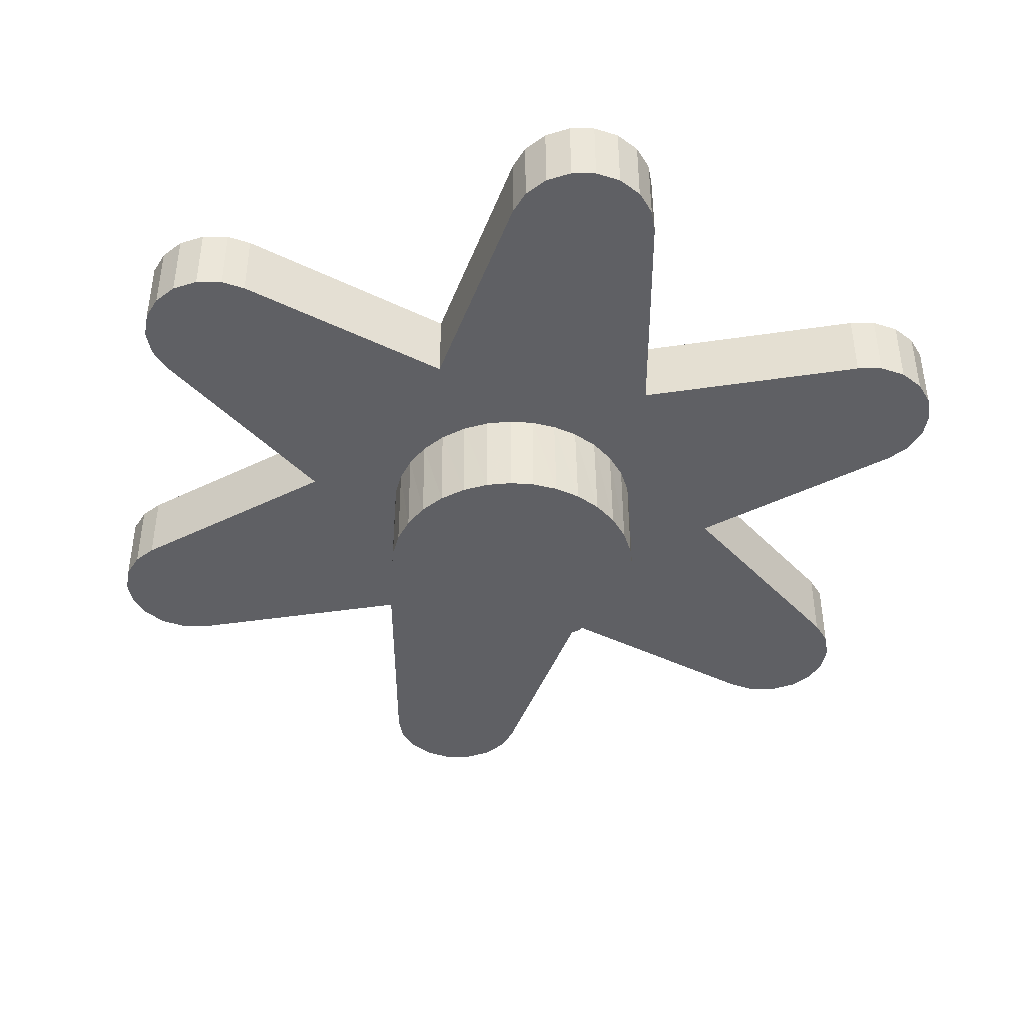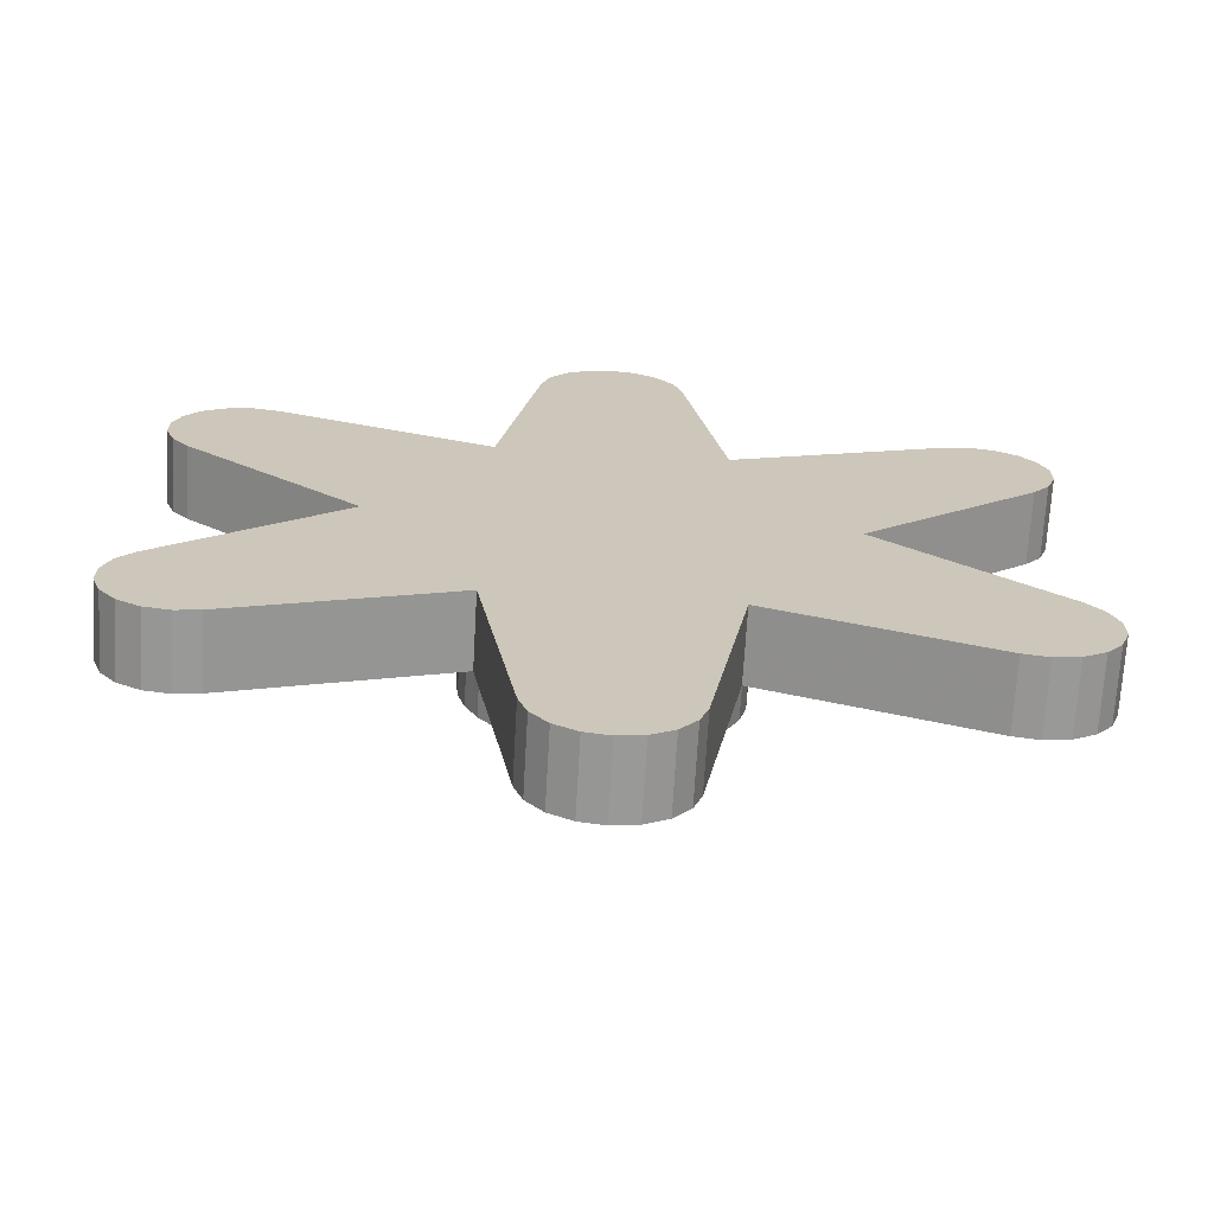
<metadata>
{"format":"obj","ext":"obj","renderer":"f3d","projection":"perspective","resolution":1024,"background":"white","views":[{"elev":-43.3,"azim":170.1,"up":"+Y"},{"elev":-69.1,"azim":176.7,"up":"+Z"}]}
</metadata>
<code>
v -307.8 274.4 -206.7
v -307.8 272 -206.7
v -308 274.4 -207.5
v -308 272 -207.5
v -308.6 274.4 -208.1
v -308.6 272 -208.1
v -309.4 274.4 -208.6
v -309.4 272 -208.6
v -310.1 274.4 -208.7
v -310.1 272 -208.7
v -311 274.4 -208.6
v -311 272 -208.6
v -311.7 274.4 -208.1
v -311.7 272 -208.1
v -312.3 274.4 -207.5
v -312.3 272 -207.5
v -312.5 274.4 -206.7
v -312.5 272 -206.7
v -312.5 274.4 -206.7
v -312.5 272 -206.7
v -313.9 274.4 -199.2
v -313.9 272 -199.2
v -313 274.4 -204.2
v -313.4 274.4 -201.7
v -313.4 272 -201.7
v -313 272 -204.2
v -313.9 274.4 -199.2
v -313.9 272 -199.2
v -321 274.4 -201.8
v -321 272 -201.8
v -316.2 274.4 -200.1
v -318.6 274.4 -201
v -318.6 272 -201
v -316.2 272 -200.1
v -321 274.4 -201.8
v -321 272 -201.8
v -321.8 274.4 -202
v -321.8 272 -202
v -322.7 274.4 -201.8
v -322.7 272 -201.8
v -323.4 274.4 -201.4
v -323.4 272 -201.4
v -323.9 274.4 -200.8
v -323.9 272 -200.8
v -324.2 274.4 -200
v -324.2 272 -200
v -324.2 274.4 -199.1
v -324.2 272 -199.1
v -323.9 274.4 -198.3
v -323.9 272 -198.3
v -323.4 274.4 -197.7
v -323.4 272 -197.7
v -323.4 274.4 -197.7
v -323.4 272 -197.7
v -317.6 274.4 -192.8
v -317.6 272 -192.8
v -321.5 274.4 -196
v -319.5 274.4 -194.4
v -319.5 272 -194.4
v -321.5 272 -196
v -317.6 274.4 -192.8
v -317.6 272 -192.8
v -323.4 274.4 -187.9
v -323.4 272 -187.9
v -319.5 274.4 -191.2
v -321.5 274.4 -189.6
v -321.5 272 -189.6
v -319.5 272 -191.2
v -323.4 274.4 -187.9
v -323.4 272 -187.9
v -323.9 274.4 -187.3
v -323.9 272 -187.3
v -324.2 274.4 -186.5
v -324.2 272 -186.5
v -324.2 274.4 -185.6
v -324.2 272 -185.6
v -323.9 274.4 -184.9
v -323.9 272 -184.9
v -323.4 274.4 -184.2
v -323.4 272 -184.2
v -322.6 274.4 -183.8
v -322.6 272 -183.8
v -321.8 274.4 -183.6
v -321.8 272 -183.6
v -321 274.4 -183.8
v -321 272 -183.8
v -321 274.4 -183.8
v -321 272 -183.8
v -313.9 274.4 -186.4
v -313.9 272 -186.4
v -318.6 274.4 -184.6
v -316.2 274.4 -185.5
v -316.2 272 -185.5
v -318.6 272 -184.6
v -313.9 274.4 -186.4
v -313.9 272 -186.4
v -312.5 274.4 -178.9
v -312.5 272 -178.9
v -313.4 274.4 -183.9
v -313 274.4 -181.4
v -313 272 -181.4
v -313.4 272 -183.9
v -312.5 274.4 -178.9
v -312.5 272 -178.9
v -312.3 274.4 -178.1
v -312.3 272 -178.1
v -311.7 274.4 -177.5
v -311.7 272 -177.5
v -310.9 274.4 -177
v -310.9 272 -177
v -310.1 274.4 -176.9
v -310.1 272 -176.9
v -309.3 274.4 -177
v -309.3 272 -177
v -308.6 274.4 -177.5
v -308.6 272 -177.5
v -308 274.4 -178.1
v -308 272 -178.1
v -307.8 274.4 -178.9
v -307.8 272 -178.9
v -307.8 274.4 -178.9
v -307.8 272 -178.9
v -306.4 274.4 -186.4
v -306.4 272 -186.4
v -307.3 274.4 -181.4
v -306.9 274.4 -183.9
v -306.9 272 -183.9
v -307.3 272 -181.4
v -306.4 274.4 -186.4
v -306.4 272 -186.4
v -299.3 274.4 -183.8
v -299.3 272 -183.8
v -304.1 274.4 -185.5
v -301.7 274.4 -184.6
v -301.7 272 -184.6
v -304.1 272 -185.5
v -299.3 274.4 -183.8
v -299.3 272 -183.8
v -298.5 274.4 -183.6
v -298.5 272 -183.6
v -297.6 274.4 -183.8
v -297.6 272 -183.8
v -296.9 274.4 -184.2
v -296.9 272 -184.2
v -296.4 274.4 -184.8
v -296.4 272 -184.8
v -296.1 274.4 -185.6
v -296.1 272 -185.6
v -296.1 274.4 -186.5
v -296.1 272 -186.5
v -296.4 274.4 -187.3
v -296.4 272 -187.3
v -296.9 274.4 -187.9
v -296.9 272 -187.9
v -296.9 274.4 -187.9
v -296.9 272 -187.9
v -302.7 274.4 -192.8
v -302.7 272 -192.8
v -298.8 274.4 -189.6
v -300.8 274.4 -191.2
v -300.8 272 -191.2
v -298.8 272 -189.6
v -302.7 274.4 -192.8
v -302.7 272 -192.8
v -296.9 274.4 -197.7
v -296.9 272 -197.7
v -300.8 274.4 -194.4
v -298.8 274.4 -196
v -298.8 272 -196
v -300.8 272 -194.4
v -296.9 274.4 -197.7
v -296.9 272 -197.7
v -296.4 274.4 -198.3
v -296.4 272 -198.3
v -296.1 274.4 -199.1
v -296.1 272 -199.1
v -296.1 274.4 -200
v -296.1 272 -200
v -296.4 274.4 -200.8
v -296.4 272 -200.8
v -296.9 274.4 -201.4
v -296.9 272 -201.4
v -297.7 274.4 -201.8
v -297.7 272 -201.8
v -298.5 274.4 -202
v -298.5 272 -202
v -299.3 274.4 -201.8
v -299.3 272 -201.8
v -299.3 274.4 -201.8
v -299.3 272 -201.8
v -306.4 274.4 -199.2
v -306.4 272 -199.2
v -301.7 274.4 -201
v -304.1 274.4 -200.1
v -304.1 272 -200.1
v -301.7 272 -201
v -306.4 274.4 -199.2
v -306.4 272 -199.2
v -307.8 274.4 -206.7
v -307.8 272 -206.7
v -306.9 274.4 -201.7
v -307.3 274.4 -204.2
v -307.3 272 -204.2
v -306.9 272 -201.7
v -303.6 274.4 -190.1
v -309.2 274.4 -183.5
v -312 274.4 -180.2
v -304.3 274.4 -196.3
v -307 274.4 -193
v -309.8 274.4 -189.7
v -310.5 274.4 -195.9
v -313.3 274.4 -192.6
v -316 274.4 -189.3
v -308.3 274.4 -205.4
v -311.1 274.4 -202.1
v -316.7 274.4 -195.5
v -320.1 274.4 -198.4
v -307.8 274.4 -206.7
v -308 274.4 -207.5
v -308.6 274.4 -208.1
v -309.4 274.4 -208.6
v -310.1 274.4 -208.7
v -311 274.4 -208.6
v -311.7 274.4 -208.1
v -312.3 274.4 -207.5
v -312.5 274.4 -206.7
v -310.1 274.4 -206.8
v -309.7 274.4 -203.7
v -311.5 274.4 -205.2
v -313 274.4 -204.2
v -313.4 274.4 -201.7
v -313.9 274.4 -199.2
v -316.2 274.4 -200.1
v -318.6 274.4 -201
v -321 274.4 -201.8
v -321.8 274.4 -202
v -322.7 274.4 -201.8
v -323.4 274.4 -201.4
v -323.9 274.4 -200.8
v -324.2 274.4 -200
v -324.2 274.4 -199.1
v -323.9 274.4 -198.3
v -323.4 274.4 -197.7
v -321.8 274.4 -199.8
v -318.7 274.4 -200
v -320.4 274.4 -201.5
v -321.5 274.4 -196
v -319.5 274.4 -194.4
v -317.6 274.4 -192.8
v -319.5 274.4 -191.2
v -321.5 274.4 -189.6
v -323.4 274.4 -187.9
v -323.9 274.4 -187.3
v -324.2 274.4 -186.5
v -324.2 274.4 -185.6
v -323.9 274.4 -184.9
v -323.4 274.4 -184.2
v -322.6 274.4 -183.8
v -321.8 274.4 -183.6
v -321 274.4 -183.8
v -320.2 274.4 -184.3
v -320.5 274.4 -187.4
v -321.9 274.4 -185.8
v -318.6 274.4 -184.6
v -316.2 274.4 -185.5
v -313.9 274.4 -186.4
v -313.4 274.4 -183.9
v -313 274.4 -181.4
v -312.5 274.4 -178.9
v -312.3 274.4 -178.1
v -311.7 274.4 -177.5
v -310.9 274.4 -177
v -310.1 274.4 -176.9
v -309.3 274.4 -177
v -308.6 274.4 -177.5
v -308 274.4 -178.1
v -307.8 274.4 -178.9
v -310.2 274.4 -178.8
v -310.6 274.4 -181.9
v -308.8 274.4 -180.4
v -307.3 274.4 -181.4
v -306.9 274.4 -183.9
v -306.4 274.4 -186.4
v -304.1 274.4 -185.5
v -301.7 274.4 -184.6
v -299.3 274.4 -183.8
v -298.5 274.4 -183.6
v -297.6 274.4 -183.8
v -296.9 274.4 -184.2
v -296.4 274.4 -184.8
v -296.1 274.4 -185.6
v -296.1 274.4 -186.5
v -296.4 274.4 -187.3
v -296.9 274.4 -187.9
v -298.8 274.4 -189.6
v -300.8 274.4 -191.2
v -302.7 274.4 -192.8
v -300.8 274.4 -194.4
v -298.8 274.4 -196
v -296.9 274.4 -197.7
v -296.4 274.4 -198.3
v -296.1 274.4 -199.1
v -296.1 274.4 -200
v -296.4 274.4 -200.8
v -296.9 274.4 -201.4
v -297.7 274.4 -201.8
v -298.5 274.4 -202
v -299.3 274.4 -201.8
v -300.1 274.4 -201.3
v -299.8 274.4 -198.2
v -298.4 274.4 -199.8
v -301.7 274.4 -201
v -304.1 274.4 -200.1
v -306.4 274.4 -199.2
v -306.9 274.4 -201.7
v -307.3 274.4 -204.2
v -300.2 274.4 -187.2
v -309.2 272 -183.5
v -312 272 -180.2
v -304.3 272 -196.3
v -316 272 -189.3
v -308.3 272 -205.4
v -311.1 272 -202.1
v -320.1 272 -198.4
v -307.8 272 -206.7
v -308 272 -207.5
v -308.6 272 -208.1
v -309.4 272 -208.6
v -310.1 272 -208.7
v -311 272 -208.6
v -311.7 272 -208.1
v -312.3 272 -207.5
v -312.5 272 -206.7
v -310.1 272 -206.8
v -309.7 272 -203.7
v -311.5 272 -205.2
v -313 272 -204.2
v -313.4 272 -201.7
v -313.9 272 -199.2
v -316.2 272 -200.1
v -318.6 272 -201
v -321 272 -201.8
v -321.8 272 -202
v -322.7 272 -201.8
v -323.4 272 -201.4
v -323.9 272 -200.8
v -324.2 272 -200
v -324.2 272 -199.1
v -323.9 272 -198.3
v -323.4 272 -197.7
v -321.8 272 -199.8
v -318.7 272 -200
v -320.4 272 -201.5
v -321.5 272 -196
v -319.5 272 -194.4
v -317.6 272 -192.8
v -319.5 272 -191.2
v -321.5 272 -189.6
v -323.4 272 -187.9
v -323.9 272 -187.3
v -324.2 272 -186.5
v -324.2 272 -185.6
v -323.9 272 -184.9
v -323.4 272 -184.2
v -322.6 272 -183.8
v -321.8 272 -183.6
v -321 272 -183.8
v -320.2 272 -184.3
v -320.5 272 -187.4
v -321.9 272 -185.8
v -318.6 272 -184.6
v -316.2 272 -185.5
v -313.9 272 -186.4
v -313.4 272 -183.9
v -313 272 -181.4
v -312.5 272 -178.9
v -312.3 272 -178.1
v -311.7 272 -177.5
v -310.9 272 -177
v -310.1 272 -176.9
v -309.3 272 -177
v -308.6 272 -177.5
v -308 272 -178.1
v -307.8 272 -178.9
v -310.2 272 -178.8
v -310.6 272 -181.9
v -308.8 272 -180.4
v -307.3 272 -181.4
v -306.9 272 -183.9
v -306.4 272 -186.4
v -304.1 272 -185.5
v -301.7 272 -184.6
v -299.3 272 -183.8
v -298.5 272 -183.6
v -297.6 272 -183.8
v -296.9 272 -184.2
v -296.4 272 -184.8
v -296.1 272 -185.6
v -296.1 272 -186.5
v -296.4 272 -187.3
v -296.9 272 -187.9
v -298.8 272 -189.6
v -300.8 272 -191.2
v -302.7 272 -192.8
v -300.8 272 -194.4
v -298.8 272 -196
v -296.9 272 -197.7
v -296.4 272 -198.3
v -296.1 272 -199.1
v -296.1 272 -200
v -296.4 272 -200.8
v -296.9 272 -201.4
v -297.7 272 -201.8
v -298.5 272 -202
v -299.3 272 -201.8
v -300.1 272 -201.3
v -299.8 272 -198.2
v -298.4 272 -199.8
v -301.7 272 -201
v -304.1 272 -200.1
v -306.4 272 -199.2
v -306.9 272 -201.7
v -307.3 272 -204.2
v -314.5 272 -192.8
v -314.5 272 -193.6
v -314.2 272 -194.4
v -313.8 272 -195.2
v -313.3 272 -195.9
v -312.6 272 -196.5
v -311.8 272 -196.9
v -311 272 -197.1
v -310.1 272 -197.2
v -309.3 272 -197.1
v -308.5 272 -196.9
v -307.7 272 -196.5
v -307 272 -195.9
v -306.5 272 -195.2
v -306.1 272 -194.4
v -305.8 272 -193.6
v -305.8 272 -192.8
v -305.8 272 -192
v -306.1 272 -191.2
v -306.5 272 -190.4
v -307 272 -189.7
v -307.7 272 -189.1
v -308.5 272 -188.7
v -309.3 272 -188.5
v -310.1 272 -188.4
v -311 272 -188.5
v -311.8 272 -188.7
v -312.6 272 -189.1
v -313.3 272 -189.7
v -313.8 272 -190.4
v -314.2 272 -191.2
v -314.5 272 -192
v -317.7 272 -190.7
v -316.4 272 -192.4
v -312.2 272 -197.3
v -312.5 272 -200.4
v -309.4 272 -200.6
v -310.8 272 -199
v -302.6 272 -194.9
v -303.9 272 -193.2
v -308.1 272 -188.3
v -310.9 272 -185
v -307.8 272 -185.2
v -309.5 272 -186.6
v -303.6 272 -190.1
v -316.7 272 -195.5
v -314.5 268.9 -192.8
v -314.5 268.9 -192
v -314.2 268.9 -191.1
v -313.8 268.9 -190.3
v -313.2 268.9 -189.7
v -312.5 268.9 -189.1
v -311.7 268.9 -188.7
v -310.9 268.9 -188.5
v -310.1 268.9 -188.4
v -309.3 268.9 -188.5
v -308.5 268.9 -188.7
v -307.7 268.9 -189.1
v -307 268.9 -189.7
v -306.4 268.9 -190.4
v -306.1 268.9 -191.2
v -305.8 268.9 -192
v -305.8 268.9 -192.8
v -305.8 268.9 -193.6
v -306.1 268.9 -194.5
v -306.5 268.9 -195.3
v -307.1 268.9 -195.9
v -307.8 268.9 -196.5
v -308.6 268.9 -196.9
v -309.4 268.9 -197.1
v -310.1 268.9 -197.2
v -311 268.9 -197.1
v -311.8 268.9 -196.9
v -312.6 268.9 -196.5
v -313.3 268.9 -195.9
v -313.9 268.9 -195.2
v -314.2 268.9 -194.4
v -314.5 268.9 -193.6
v -310.1 268.9 -192.8
v -310.1 268.9 -190.6
v -312.4 268.9 -192.8
v -312.4 268.9 -190.6
v -310.1 268.9 -195
v -312.4 268.9 -195
v -308 268.9 -192.8
v -308 268.9 -190.6
v -308 268.9 -195
v -314.5 272 -192.8
v -314.5 268.9 -192.8
v -314.5 268.9 -192
v -314.2 268.9 -191.1
v -313.8 268.9 -190.3
v -313.2 268.9 -189.7
v -312.5 268.9 -189.1
v -311.7 268.9 -188.7
v -310.9 268.9 -188.5
v -310.1 268.9 -188.4
v -309.3 268.9 -188.5
v -308.5 268.9 -188.7
v -307.7 268.9 -189.1
v -307 268.9 -189.7
v -306.4 268.9 -190.4
v -306.1 268.9 -191.2
v -305.8 268.9 -192
v -305.8 268.9 -192.8
v -305.8 268.9 -193.6
v -306.1 268.9 -194.5
v -306.5 268.9 -195.3
v -307.1 268.9 -195.9
v -307.8 268.9 -196.5
v -308.6 268.9 -196.9
v -309.4 268.9 -197.1
v -310.1 268.9 -197.2
v -311 268.9 -197.1
v -311.8 268.9 -196.9
v -312.6 268.9 -196.5
v -313.3 268.9 -195.9
v -313.9 268.9 -195.2
v -314.2 268.9 -194.4
v -314.5 268.9 -193.6
v -314.5 268.9 -192.8
v -314.5 272 -192
v -314.2 272 -191.2
v -313.8 272 -190.4
v -313.3 272 -189.7
v -312.6 272 -189.1
v -311.8 272 -188.7
v -311 272 -188.5
v -310.1 272 -188.4
v -309.3 272 -188.5
v -308.5 272 -188.7
v -307.7 272 -189.1
v -307 272 -189.7
v -306.5 272 -190.4
v -306.1 272 -191.2
v -305.8 272 -192
v -305.8 272 -192.8
v -305.8 272 -193.6
v -306.1 272 -194.4
v -306.5 272 -195.2
v -307 272 -195.9
v -307.7 272 -196.5
v -308.5 272 -196.9
v -309.3 272 -197.1
v -310.1 272 -197.2
v -311 272 -197.1
v -311.8 272 -196.9
v -312.6 272 -196.5
v -313.3 272 -195.9
v -313.8 272 -195.2
v -314.2 272 -194.4
v -314.5 272 -193.6
v -314.5 272 -192.8
f 3 1 2 4
f 7 5 6 8
f 5 3 4 6
f 9 7 8 10
f 13 11 12 14
f 17 15 16 18
f 15 13 14 16
f 11 9 10 12
f 23 19 20 26
f 26 25 24 23
f 21 24 25 22
f 27 28 34 31
f 33 32 31 34
f 32 33 30 29
f 37 35 36 38
f 41 39 40 42
f 39 37 38 40
f 43 41 42 44
f 47 45 46 48
f 51 49 50 52
f 49 47 48 50
f 45 43 44 46
f 57 53 54 60
f 59 58 57 60
f 58 59 56 55
f 65 61 62 68
f 67 66 65 68
f 66 67 64 63
f 71 69 70 72
f 75 73 74 76
f 73 71 72 74
f 77 75 76 78
f 81 79 80 82
f 85 83 84 86
f 83 81 82 84
f 79 77 78 80
f 91 87 88 94
f 94 93 92 91
f 89 92 93 90
f 95 96 102 99
f 99 102 101 100
f 97 100 101 98
f 105 103 104 106
f 109 107 108 110
f 107 105 106 108
f 111 109 110 112
f 115 113 114 116
f 119 117 118 120
f 117 115 116 118
f 113 111 112 114
f 125 121 122 128
f 128 127 126 125
f 123 126 127 124
f 133 129 130 136
f 136 135 134 133
f 131 134 135 132
f 139 137 138 140
f 143 141 142 144
f 141 139 140 142
f 145 143 144 146
f 149 147 148 150
f 153 151 152 154
f 151 149 150 152
f 147 145 146 148
f 159 155 156 162
f 161 160 159 162
f 160 161 158 157
f 167 163 164 170
f 170 169 168 167
f 165 168 169 166
f 173 171 172 174
f 177 175 176 178
f 175 173 174 176
f 179 177 178 180
f 183 181 182 184
f 187 185 186 188
f 185 183 184 186
f 181 179 180 182
f 189 190 196 193
f 193 196 195 194
f 191 194 195 192
f 197 198 204 201
f 203 202 201 204
f 199 202 203 200
f 207 278 280 279
f 206 279 280
f 310 311 309
f 205 209 210
f 211 209 208
f 212 210 209 211
f 210 212 213
f 216 212 211
f 262 263 261
f 215 228 229
f 229 228 214 227
f 244 217 245 246
f 317 294 295
f 299 300 310
f 299 310 298
f 301 302 311
f 300 301 311
f 291 317 290
f 292 317 291
f 293 294 317
f 296 317 295
f 284 317 205
f 296 205 317
f 297 205 296
f 292 293 317
f 289 290 317
f 304 311 303
f 305 311 304
f 311 306 307
f 309 311 308
f 307 308 311
f 305 306 311
f 300 311 310
f 208 297 298
f 208 298 310
f 309 312 310
f 310 313 208
f 297 208 209
f 312 313 310
f 312 309 308
f 205 297 209
f 311 302 303
f 289 317 288
f 288 317 287
f 286 287 317
f 206 280 281
f 286 317 285
f 317 284 285
f 275 276 278
f 276 277 278
f 278 273 274
f 274 275 278
f 273 278 272
f 280 278 277
f 280 277 281
f 206 282 283
f 210 206 283
f 266 267 206
f 213 265 266
f 268 279 267
f 267 279 206
f 210 266 206
f 283 284 205
f 271 278 270
f 269 270 278
f 272 278 271
f 268 269 207
f 278 207 269
f 207 279 268
f 210 213 266
f 206 281 282
f 205 210 283
f 208 313 314
f 316 228 315
f 218 214 316
f 316 214 228
f 227 219 220
f 214 218 227
f 219 227 218
f 227 220 221
f 215 211 314
f 228 215 315
f 215 314 315
f 230 231 215
f 215 231 232
f 230 215 229
f 211 215 232
f 232 216 211
f 229 227 226
f 226 230 229
f 223 227 222
f 224 225 227
f 225 226 227
f 224 227 223
f 245 233 234
f 246 245 234
f 216 232 233
f 235 244 246
f 234 235 246
f 236 244 235
f 233 245 216
f 221 222 227
f 244 236 237
f 265 213 262
f 249 213 212
f 264 265 262
f 213 250 262
f 262 261 264
f 252 263 262
f 250 213 249
f 249 212 216
f 260 264 261
f 258 259 263
f 260 263 259
f 256 263 255
f 263 254 255
f 263 256 257
f 258 263 257
f 263 260 261
f 251 262 250
f 216 217 247 248
f 217 216 245
f 217 244 243 247
f 244 239 240
f 240 241 244
f 239 244 238
f 244 241 242
f 252 253 263
f 253 254 263
f 251 252 262
f 243 244 242
f 216 248 249
f 238 244 237
f 211 208 314
f 319 386 387 385
f 318 387 386
f 417 416 418
f 463 320 462
f 465 467 466 318
f 464 466 467
f 458 459 461
f 459 323 460 461
f 457 321 456
f 369 368 370
f 323 336 335
f 336 334 322 335
f 351 353 352 324
f 418 408 407
f 409 408 418
f 418 411 410
f 406 417 407
f 409 418 410
f 417 406 405
f 404 462 405
f 397 399 398
f 394 396 395
f 394 397 396
f 400 399 397
f 468 403 402
f 393 402 401
f 404 403 468
f 463 404 468
f 397 393 400
f 400 393 401
f 402 392 468
f 418 412 411
f 412 418 413
f 405 462 417
f 462 320 417
f 413 418 414
f 407 417 418
f 418 416 415
f 417 420 419
f 415 416 419
f 416 417 419
f 414 418 415
f 420 417 320
f 441 440 463
f 439 463 440
f 442 468 443
f 441 468 442
f 441 463 468
f 437 436 320
f 421 320 460
f 438 463 439
f 320 438 437
f 320 463 438
f 404 463 462
f 443 468 444
f 393 397 394
f 392 391 468
f 468 391 390
f 388 318 389
f 388 387 318
f 390 389 466
f 390 466 468
f 392 402 393
f 387 388 384
f 385 383 382
f 380 385 381
f 381 385 382
f 384 383 385
f 377 376 385
f 387 384 385
f 379 378 385
f 377 385 378
f 380 379 385
f 376 319 385
f 466 389 318
f 466 444 468
f 464 467 447
f 446 445 464
f 464 447 446
f 465 449 467
f 467 449 448
f 467 448 447
f 465 451 450
f 386 465 318
f 319 375 386
f 386 375 374
f 376 375 319
f 374 465 386
f 321 451 465
f 373 465 374
f 373 372 321
f 373 321 465
f 465 450 449
f 321 452 451
f 464 444 466
f 464 445 444
f 420 320 421
f 460 422 421
f 433 460 434
f 460 320 435
f 460 335 422
f 320 436 435
f 335 322 423
f 325 423 322
f 323 335 460
f 323 459 338
f 423 422 335
f 461 460 433
f 460 435 434
f 431 461 432
f 458 431 430
f 433 432 461
f 469 339 459
f 459 339 338
f 459 458 428
f 430 429 458
f 458 429 428
f 428 469 459
f 461 431 458
f 334 327 326
f 326 325 334
f 334 328 327
f 334 330 329
f 334 332 331
f 331 330 334
f 329 328 334
f 333 332 334
f 337 333 336
f 334 336 333
f 337 323 338
f 337 336 323
f 353 341 352
f 340 352 341
f 342 353 351
f 341 353 342
f 352 340 469
f 340 339 469
f 334 325 322
f 351 343 342
f 457 454 321
f 321 372 369
f 454 453 321
f 457 455 454
f 426 425 469
f 457 425 424
f 425 457 469
f 455 457 424
f 356 457 456
f 367 368 371
f 369 371 368
f 366 370 367
f 370 366 365
f 368 367 370
f 369 372 371
f 369 370 359
f 364 363 370
f 370 363 362
f 365 364 370
f 456 369 357
f 369 456 321
f 427 426 469
f 321 453 452
f 469 355 354 324
f 469 428 427
f 324 354 350 351
f 348 351 349
f 351 350 349
f 346 345 351
f 351 348 347
f 347 346 351
f 344 351 345
f 352 469 324
f 357 369 358
f 361 370 362
f 359 358 369
f 360 359 370
f 356 456 357
f 360 370 361
f 355 469 356
f 457 356 469
f 343 351 344
f 505 504 502 503
f 503 502 508 509
f 502 506 510 508
f 504 507 506 502
f 510 489 488
f 487 508 488
f 487 486 508
f 489 510 490
f 506 493 492
f 491 510 492
f 506 492 510
f 488 508 510
f 490 510 491
f 506 494 493
f 509 484 483
f 482 509 483
f 509 482 481
f 484 508 485
f 484 509 508
f 479 503 480
f 503 479 478
f 509 480 503
f 481 480 509
f 508 486 485
f 495 506 496
f 497 496 507
f 500 507 504
f 507 496 506
f 498 507 499
f 500 504 501
f 500 499 507
f 498 497 507
f 470 501 504
f 476 505 503
f 477 476 503
f 475 505 476
f 475 474 505
f 478 477 503
f 472 504 505
f 505 474 473
f 473 472 505
f 504 472 471
f 504 471 470
f 495 494 506
f 511 512 513 545
f 546 514 515 547
f 545 513 514 546
f 548 516 517 549
f 550 518 519 551
f 549 517 518 550
f 547 515 516 548
f 552 520 521 553
f 554 522 523 555
f 553 521 522 554
f 556 524 525 557
f 558 526 527 559
f 557 525 526 558
f 555 523 524 556
f 551 519 520 552
f 528 560 559 527
f 561 529 530 562
f 563 531 532 564
f 562 530 531 563
f 565 533 534 566
f 567 535 536 568
f 566 534 535 567
f 564 532 533 565
f 569 537 538 570
f 571 539 540 572
f 570 538 539 571
f 573 541 542 574
f 575 543 544 576
f 574 542 543 575
f 572 540 541 573
f 568 536 537 569
f 529 561 560 528

</code>
